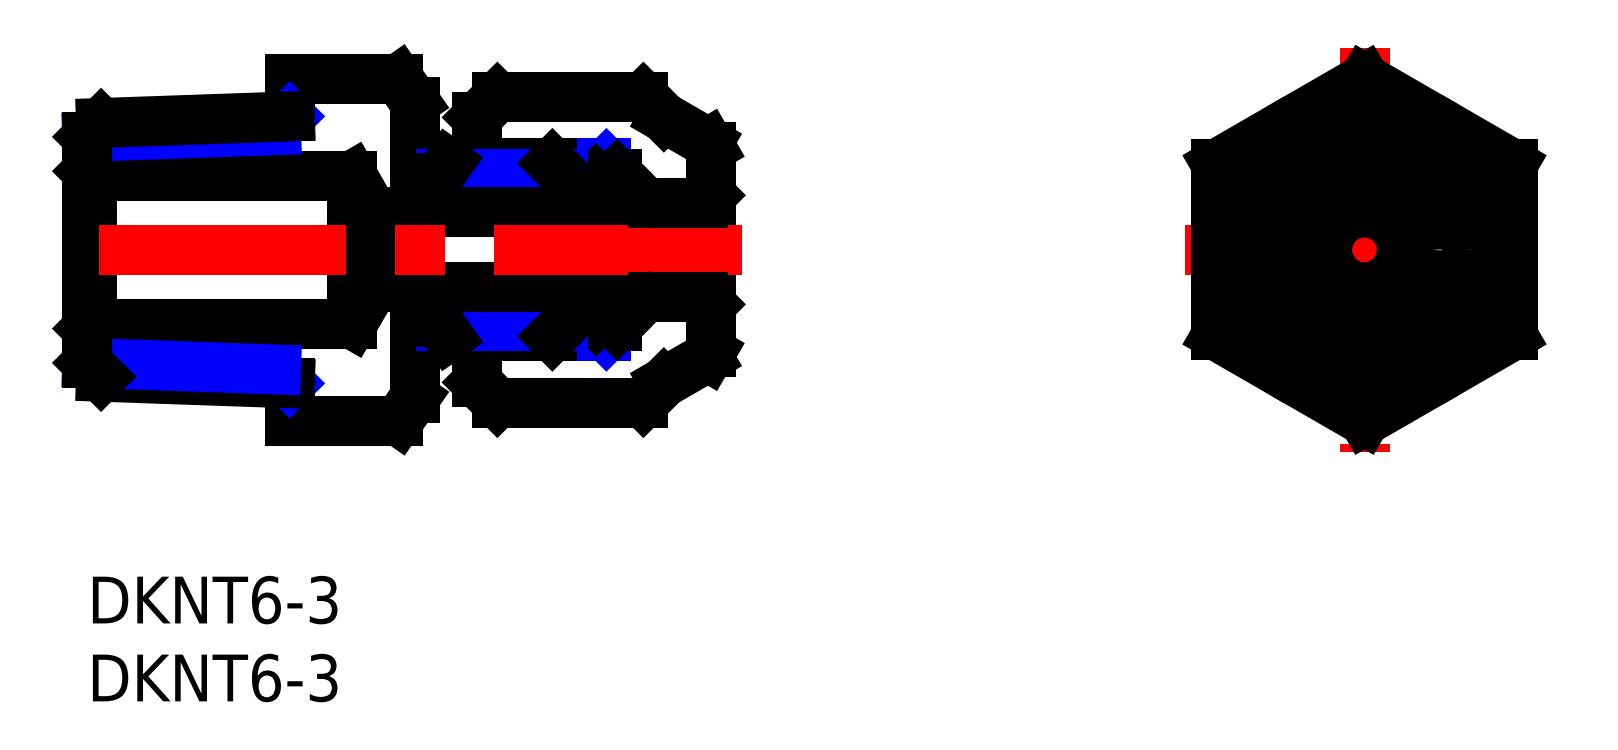
<metadata>
{"format":"dxf","ext":"dxf","renderer":"ezdxf+matplotlib","layout":"modelspace","background":"white","min_lineweight":24,"dpi":150}
</metadata>
<code>
0
SECTION
2
ENTITIES
0
INSERT
8
MSM_CONTINUOUS
2
*U2
10
0
20
0
30
0
0
INSERT
8
MSM_CONTINUOUS
2
*U3
10
0
20
0
30
0
0
LINE
8
MSM_CONTINUOUS
10
26.31
20
11.15
30
0
11
35.69
21
11.15
31
0
0
LINE
8
MSM_CONTINUOUS
10
25
20
12.47
30
0
11
26.31
21
11.15
31
0
0
LINE
8
MSM_CONTINUOUS
10
26.31
20
30.78
30
0
11
35.69
21
30.78
31
0
0
LINE
8
MSM_CONTINUOUS
10
25
20
29.47
30
0
11
26.31
21
30.78
31
0
0
LINE
8
MSM_CONTINUOUS
10
37
20
12.47
30
0
11
35.69
21
11.15
31
0
0
LINE
8
MSM_CONTINUOUS
10
37
20
29.47
30
0
11
35.69
21
30.78
31
0
0
LINE
8
MSM_CONTINUOUS
10
39.83
20
14.1
30
0
11
40
21
14.4
31
0
0
LINE
8
MSM_CONTINUOUS
10
39.83
20
27.84
30
0
11
40
21
27.54
31
0
0
LINE
8
MSM_CONTINUOUS
10
37
20
29.47
30
0
11
39.83
21
27.84
31
0
0
LINE
8
MSM_CONTINUOUS
10
37
20
12.47
30
0
11
39.83
21
14.1
31
0
0
LINE
8
MSM_CONTINUOUS
10
40
20
17.47
30
0
11
39.5
21
17.97
31
0
0
LINE
8
MSM_CONTINUOUS
10
40
20
24.47
30
0
11
39.5
21
23.97
31
0
0
LINE
8
MSM_NARROW
10
25
20
15.41
30
0
11
33.31
21
15.41
31
0
0
LINE
8
MSM_NARROW
10
25
20
26.53
30
0
11
33.31
21
26.53
31
0
0
LINE
8
MSM_CONTINUOUS
10
25
20
29.47
30
0
11
25
21
26.53
31
0
0
LINE
8
MSM_CONTINUOUS
10
25.69
20
16.1
30
0
11
34
21
16.1
31
0
0
LINE
8
MSM_NARROW
10
33.31
20
15.41
30
0
11
34
21
16.1
31
0
0
LINE
8
MSM_CONTINUOUS
10
25.69
20
25.84
30
0
11
34
21
25.84
31
0
0
LINE
8
MSM_DASHED
10
25
20
15.41
30
0
11
25.69
21
16.1
31
0
0
LINE
8
MSM_NARROW
10
33.31
20
26.53
30
0
11
34
21
25.84
31
0
0
LINE
8
MSM_DASHED
10
25
20
26.53
30
0
11
25.69
21
25.84
31
0
0
LINE
8
MSM_CONTINUOUS
10
34
20
16.1
30
0
11
35.58
21
17.68
31
0
0
LINE
8
MSM_CONTINUOUS
10
34
20
25.84
30
0
11
35.58
21
24.26
31
0
0
LINE
8
MSM_CONTINUOUS
10
25
20
15.41
30
0
11
25
21
12.47
31
0
0
LINE
8
MSM_CONTINUOUS
10
40
20
14.4
30
0
11
40
21
27.54
31
0
0
LINE
8
MSM_CONTINUOUS
10
39.5
20
23.97
30
0
11
39.5
21
17.97
31
0
0
LINE
8
MSM_CONTINUOUS
10
13
20
31.94
30
0
11
13
21
29.53
31
0
0
LINE
8
MSM_CONTINUOUS
10
13
20
12.41
30
0
11
13
21
10
31
0
0
LINE
8
MSM_CONTINUOUS
10
19.97
20
31.94
30
0
11
13
21
31.94
31
0
0
LINE
8
MSM_CONTINUOUS
10
21
20
30.47
30
0
11
21
21
25.57
31
0
0
LINE
8
MSM_CONTINUOUS
10
21
20
16.37
30
0
11
21
21
11.47
31
0
0
LINE
8
MSM_CONTINUOUS
10
21
20
30.47
30
0
11
19.97
21
31.94
31
0
0
LINE
8
MSM_CONTINUOUS
10
19.97
20
10
30
0
11
13
21
10
31
0
0
LINE
8
MSM_CONTINUOUS
10
21
20
11.47
30
0
11
19.97
21
10
31
0
0
LINE
8
MSM_NARROW
10
12.12
20
28.65
30
0
11
13
21
29.53
31
0
0
LINE
8
MSM_NARROW
10
12.12
20
13.29
30
0
11
13
21
12.41
31
0
0
LINE
8
MSM_CONTINUOUS
10
17
20
25.72
30
0
11
17
21
16.22
31
0
0
LINE
8
MSM_CONTINUOUS
10
18.36
20
23.37
30
0
11
18.36
21
18.57
31
0
0
LINE
8
MSM_CONTINUOUS
10
17
20
25.72
30
0
11
18.36
21
23.37
31
0
0
LINE
8
MSM_CONTINUOUS
10
17
20
16.22
30
0
11
18.36
21
18.57
31
0
0
LINE
8
MSM_CONTINUOUS
10
0.3
20
25.72
30
0
11
0.3
21
16.22
31
0
0
LINE
8
MSM_CONTINUOUS
10
17
20
25.72
30
0
11
0.3
21
25.72
31
0
0
LINE
8
MSM_CONTINUOUS
10
-7.1e-15
20
26.02
30
0
11
0.3
21
25.72
31
0
0
LINE
8
MSM_CONTINUOUS
10
17
20
16.22
30
0
11
0.3
21
16.22
31
0
0
LINE
8
MSM_CONTINUOUS
10
-7.1e-15
20
15.92
30
0
11
0.3
21
16.22
31
0
0
LINE
8
MSM_CONTINUOUS
10
34.5
20
23.72
30
0
11
34.5
21
18.22
31
0
0
LINE
8
MSM_CONTINUOUS
10
30.8
20
25.57
30
0
11
32.65
21
25.57
31
0
0
LINE
8
MSM_CONTINUOUS
10
30.8
20
16.37
30
0
11
32.65
21
16.37
31
0
0
LINE
8
MSM_CONTINUOUS
10
34.5
20
18.22
30
0
11
32.65
21
16.37
31
0
0
LINE
8
MSM_CONTINUOUS
10
34.5
20
23.72
30
0
11
32.65
21
25.57
31
0
0
LINE
8
MSM_CONTINUOUS
10
23.17
20
26.53
30
0
11
29.84
21
26.53
31
0
0
LINE
8
MSM_NARROW
10
22.69
20
25.84
30
0
11
30.53
21
25.84
31
0
0
LINE
8
MSM_CONTINUOUS
10
21
20
25.57
30
0
11
22.5
21
25.57
31
0
0
LINE
8
MSM_CONTINUOUS
10
23.17
20
15.41
30
0
11
29.84
21
15.41
31
0
0
LINE
8
MSM_NARROW
10
22.69
20
16.1
30
0
11
30.53
21
16.1
31
0
0
LINE
8
MSM_CONTINUOUS
10
21
20
16.37
30
0
11
22.5
21
16.37
31
0
0
LINE
8
MSM_CONTINUOUS
10
30.8
20
25.57
30
0
11
29.84
21
26.53
31
0
0
LINE
8
MSM_CONTINUOUS
10
29.84
20
15.41
30
0
11
30.8
21
16.37
31
0
0
LINE
8
MSM_CONTINUOUS
10
22.5
20
25.57
30
0
11
23.17
21
26.53
31
0
0
LINE
8
MSM_CONTINUOUS
10
22.5
20
16.37
30
0
11
23.17
21
15.41
31
0
0
LINE
8
MSM_CONTINUOUS
10
34.5
20
23.37
30
0
11
18.36
21
23.37
31
0
0
LINE
8
MSM_CONTINUOUS
10
34.5
20
18.57
30
0
11
18.36
21
18.57
31
0
0
LINE
8
MSM_CONTINUOUS
10
0.887
20
29.11
30
0
11
-6.7e-15
21
28.22
31
0
0
LINE
8
MSM_CONTINUOUS
10
0.887
20
12.83
30
0
11
13
21
12.41
31
0
0
LINE
8
MSM_NARROW
10
-6.7e-15
20
13.72
30
0
11
12.12
21
13.29
31
0
0
LINE
8
MSM_NARROW
10
-6.7e-15
20
28.22
30
0
11
12.12
21
28.65
31
0
0
LINE
8
MSM_CONTINUOUS
10
-6.7e-15
20
28.22
30
0
11
-6.7e-15
21
13.72
31
0
0
LINE
8
MSM_CONTINUOUS
10
0.887
20
12.83
30
0
11
-6.7e-15
21
13.72
31
0
0
LINE
8
MSM_CONTINUOUS
10
0.887
20
29.11
30
0
11
13
21
29.53
31
0
0
LINE
8
MSM_CENTER
10
42
20
20.97
30
0
11
-2
21
20.97
31
0
0
LINE
8
MSM_CENTER
10
81.96
20
33.94
30
0
11
81.96
21
8
31
0
0
LINE
8
MSM_CENTER
10
70.46
20
20.97
30
0
11
93.46
21
20.97
31
0
0
LINE
8
MSM_CONTINUOUS
10
72.46
20
15.48
30
0
11
81.96
21
10
31
0
0
LINE
8
MSM_CONTINUOUS
10
81.96
20
10
30
0
11
91.46
21
15.48
31
0
0
LINE
8
MSM_CONTINUOUS
10
91.46
20
15.48
30
0
11
91.46
21
26.45
31
0
0
LINE
8
MSM_CONTINUOUS
10
91.46
20
26.45
30
0
11
81.96
21
31.94
31
0
0
LINE
8
MSM_CONTINUOUS
10
81.96
20
31.94
30
0
11
72.46
21
26.45
31
0
0
LINE
8
MSM_CONTINUOUS
10
72.46
20
26.45
30
0
11
72.46
21
15.48
31
0
0
LINE
8
MSM_CONTINUOUS
10
73.46
20
16.06
30
0
11
81.96
21
11.15
31
0
0
LINE
8
MSM_CONTINUOUS
10
81.96
20
11.15
30
0
11
90.46
21
16.06
31
0
0
LINE
8
MSM_CONTINUOUS
10
90.46
20
16.06
30
0
11
90.46
21
25.88
31
0
0
LINE
8
MSM_CONTINUOUS
10
90.46
20
25.88
30
0
11
81.96
21
30.78
31
0
0
LINE
8
MSM_CONTINUOUS
10
81.96
20
30.78
30
0
11
73.46
21
25.88
31
0
0
LINE
8
MSM_CONTINUOUS
10
73.46
20
25.88
30
0
11
73.46
21
16.06
31
0
0
CIRCLE
8
MSM_CONTINUOUS
10
81.96
20
20.97
30
0
40
8.5
0
CIRCLE
8
MSM_CONTINUOUS
10
81.96
20
20.97
30
0
40
2.75
0
CIRCLE
8
MSM_CONTINUOUS
10
81.96
20
20.97
30
0
40
2.4
0
CIRCLE
8
MSM_CONTINUOUS
10
81.96
20
20.97
30
0
40
6.568
0
LINE
8
MSM_CONTINUOUS
10
39.5
20
23.97
30
0
11
36.28
21
23.97
31
0
0
LINE
8
MSM_CONTINUOUS
10
39.5
20
17.97
30
0
11
36.28
21
17.97
31
0
0
ARC
8
MSM_CONTINUOUS
10
36.28
20
24.97
30
0
40
1
50
225
51
270
0
ARC
8
MSM_CONTINUOUS
10
36.28
20
16.97
30
0
40
1
50
90
51
135
0
CIRCLE
8
MSM_CONTINUOUS
10
81.96
20
20.97
30
0
40
3
0
CIRCLE
8
MSM_CONTINUOUS
10
81.96
20
20.97
30
0
40
3.5
0
ARC
8
MSM_CONTINUOUS
10
81.96
20
20.97
30
0
40
9.5
50
273.5
51
326.5
0
ARC
8
MSM_CONTINUOUS
10
81.96
20
20.97
30
0
40
9.5
50
213.5
51
266.5
0
ARC
8
MSM_CONTINUOUS
10
81.96
20
20.97
30
0
40
9.5
50
153.5
51
206.5
0
ARC
8
MSM_CONTINUOUS
10
81.96
20
20.97
30
0
40
9.5
50
93.47
51
146.5
0
ARC
8
MSM_CONTINUOUS
10
81.96
20
20.97
30
0
40
9.5
50
333.5
51
26.53
0
ARC
8
MSM_CONTINUOUS
10
81.96
20
20.97
30
0
40
9.5
50
33.47
51
86.53
0
ENDSEC
0
EOF

</code>
